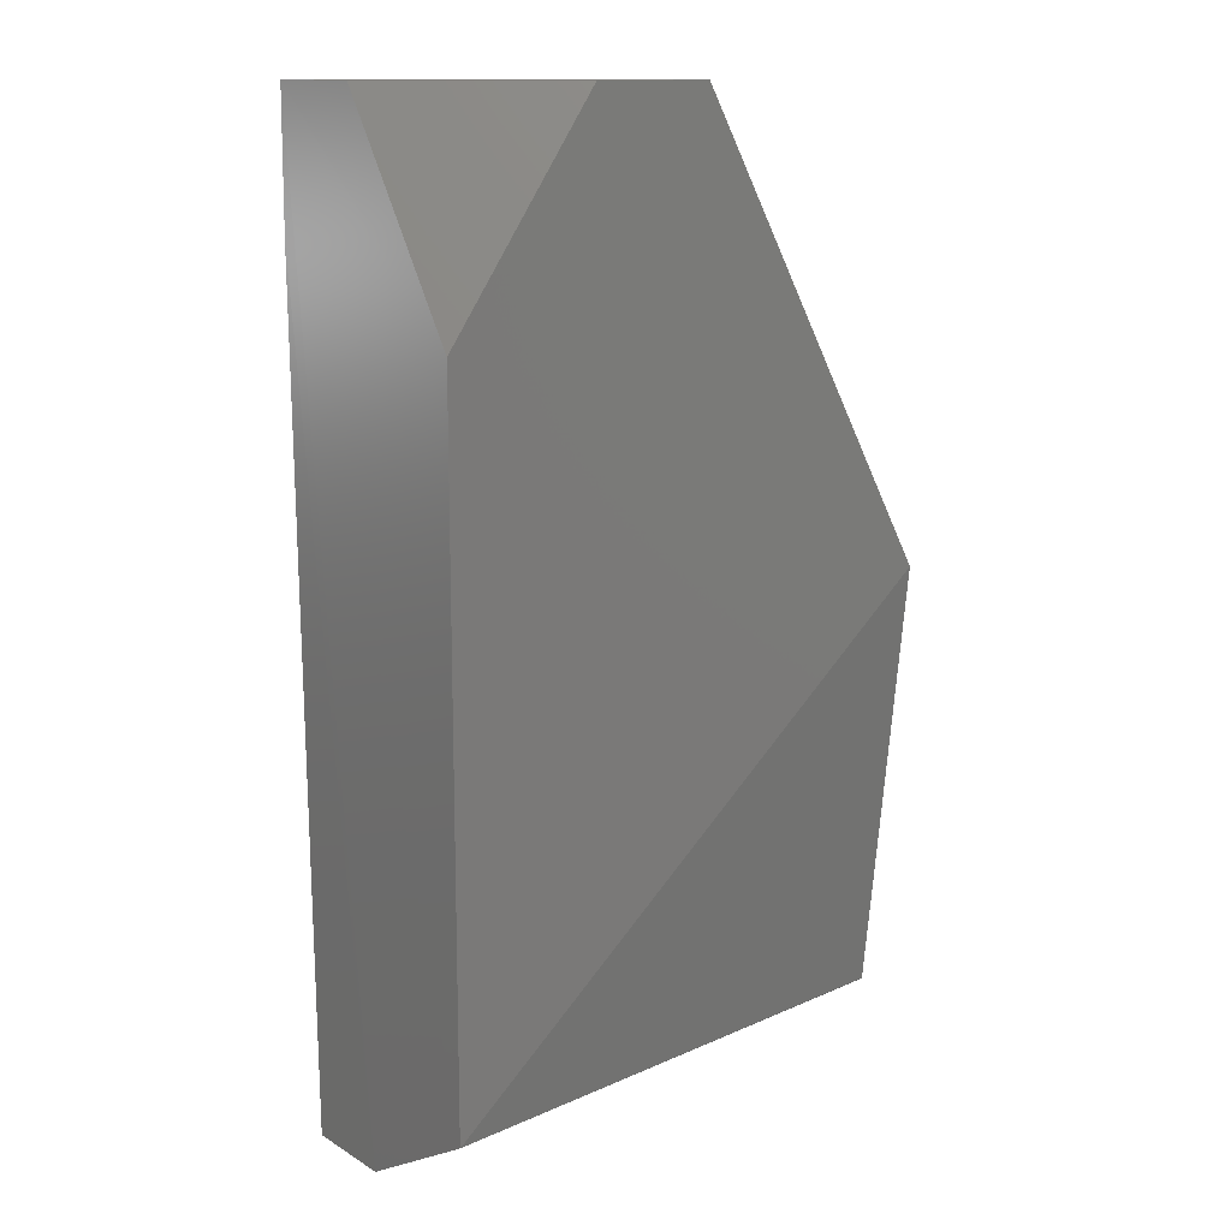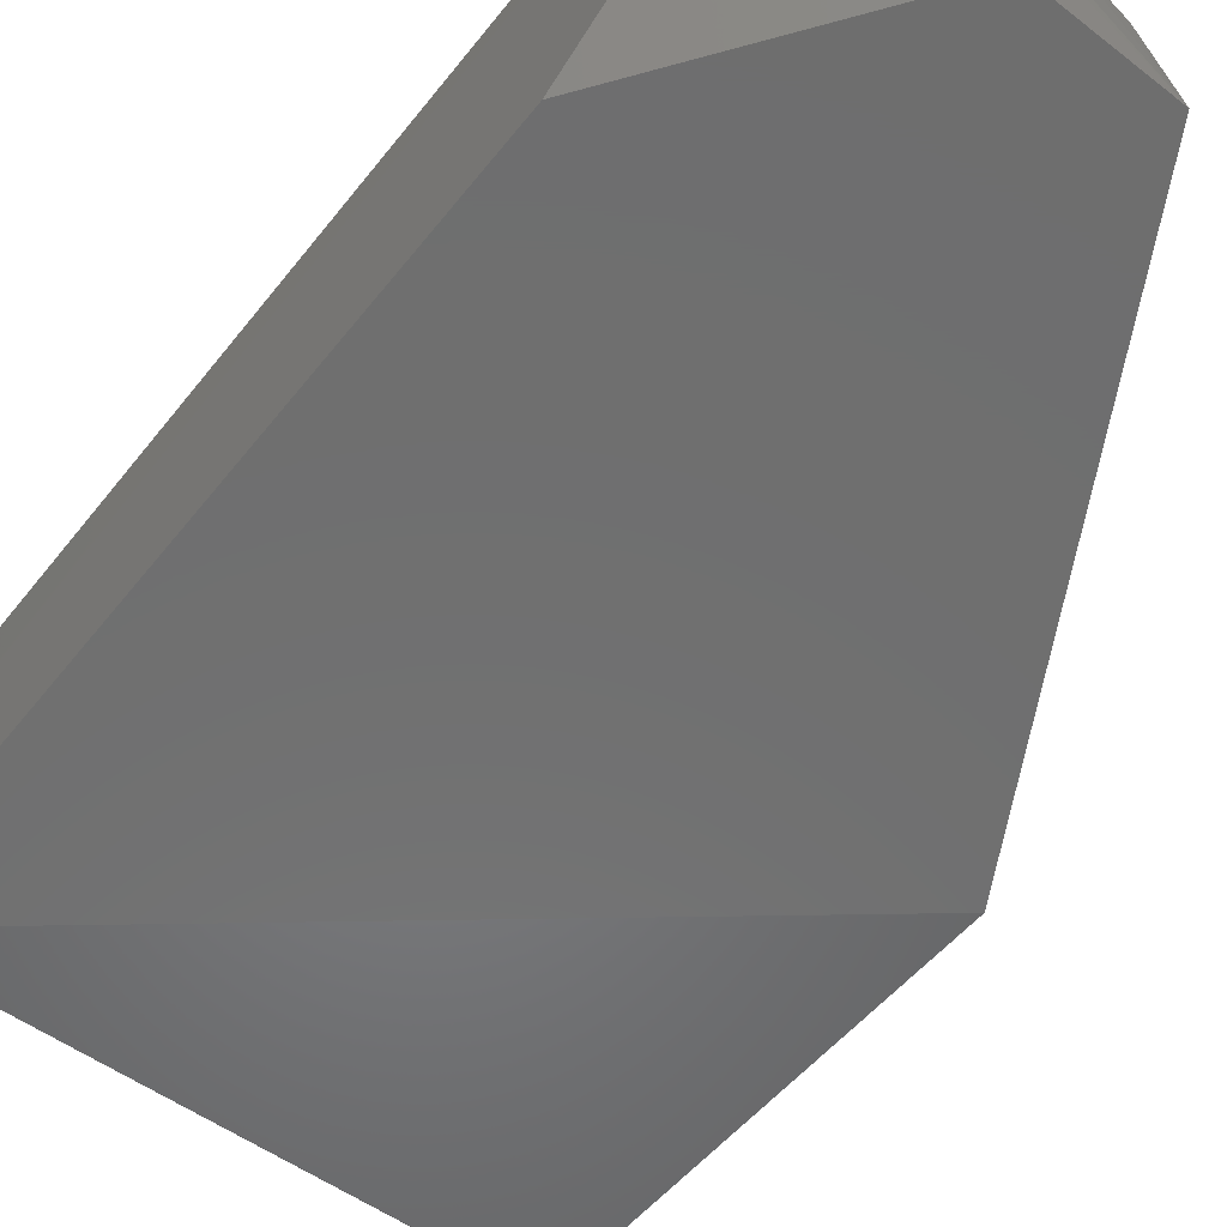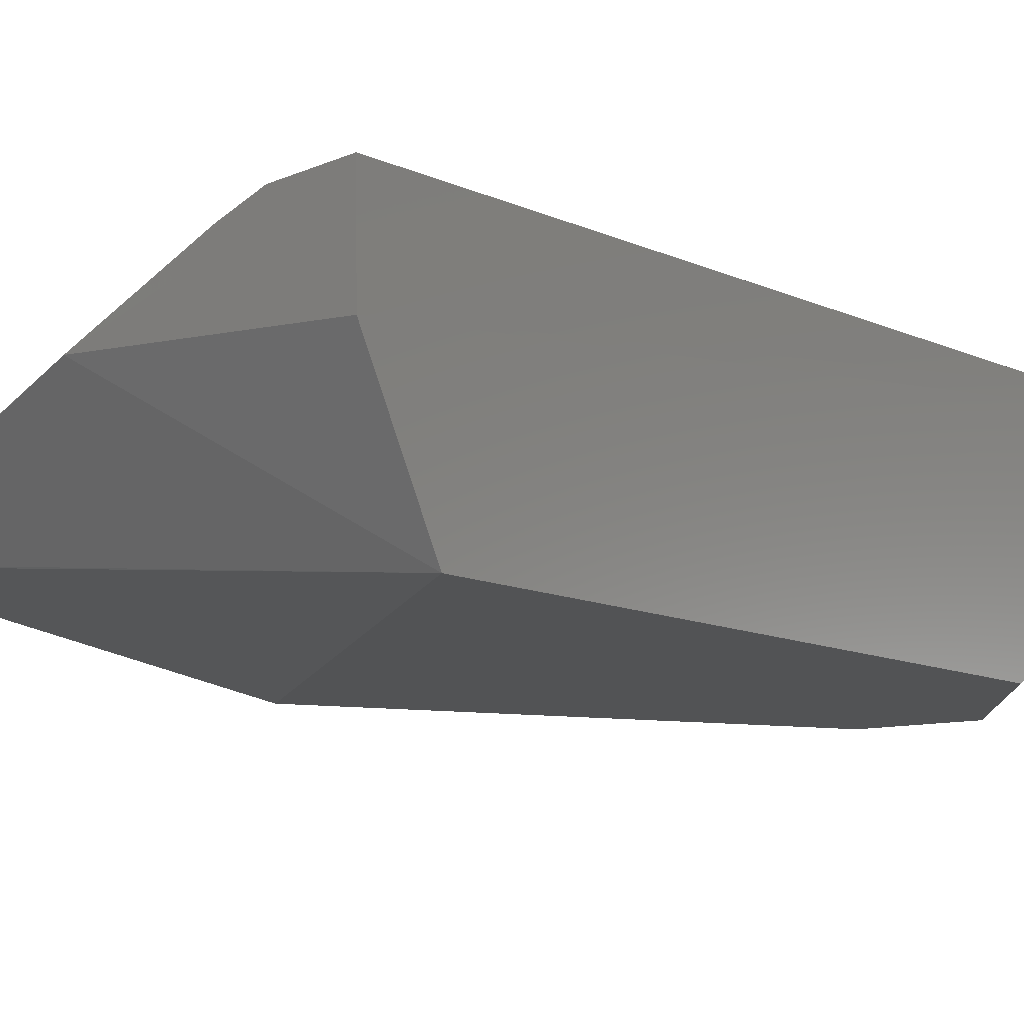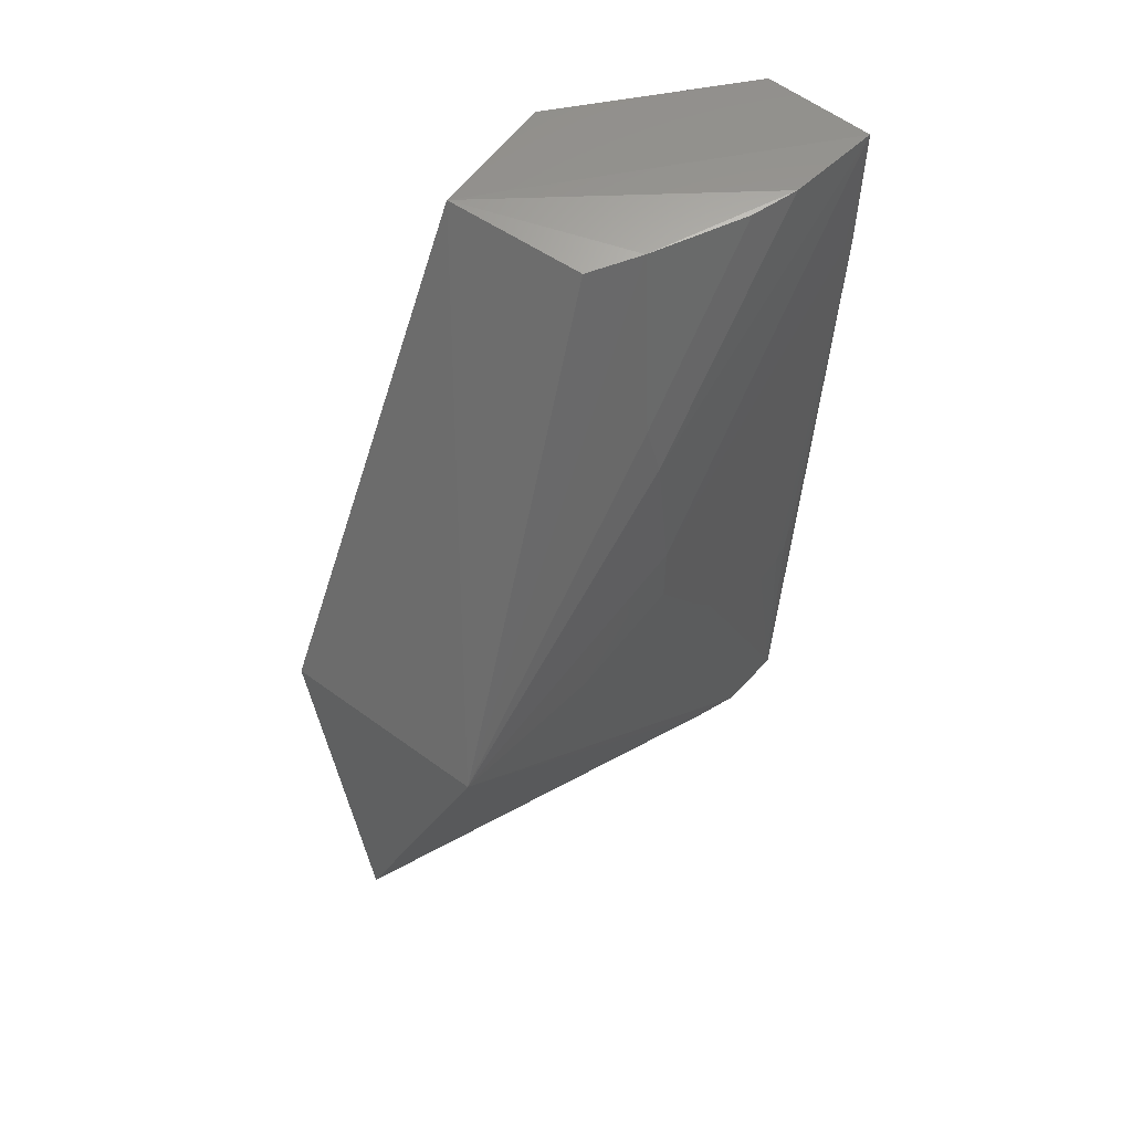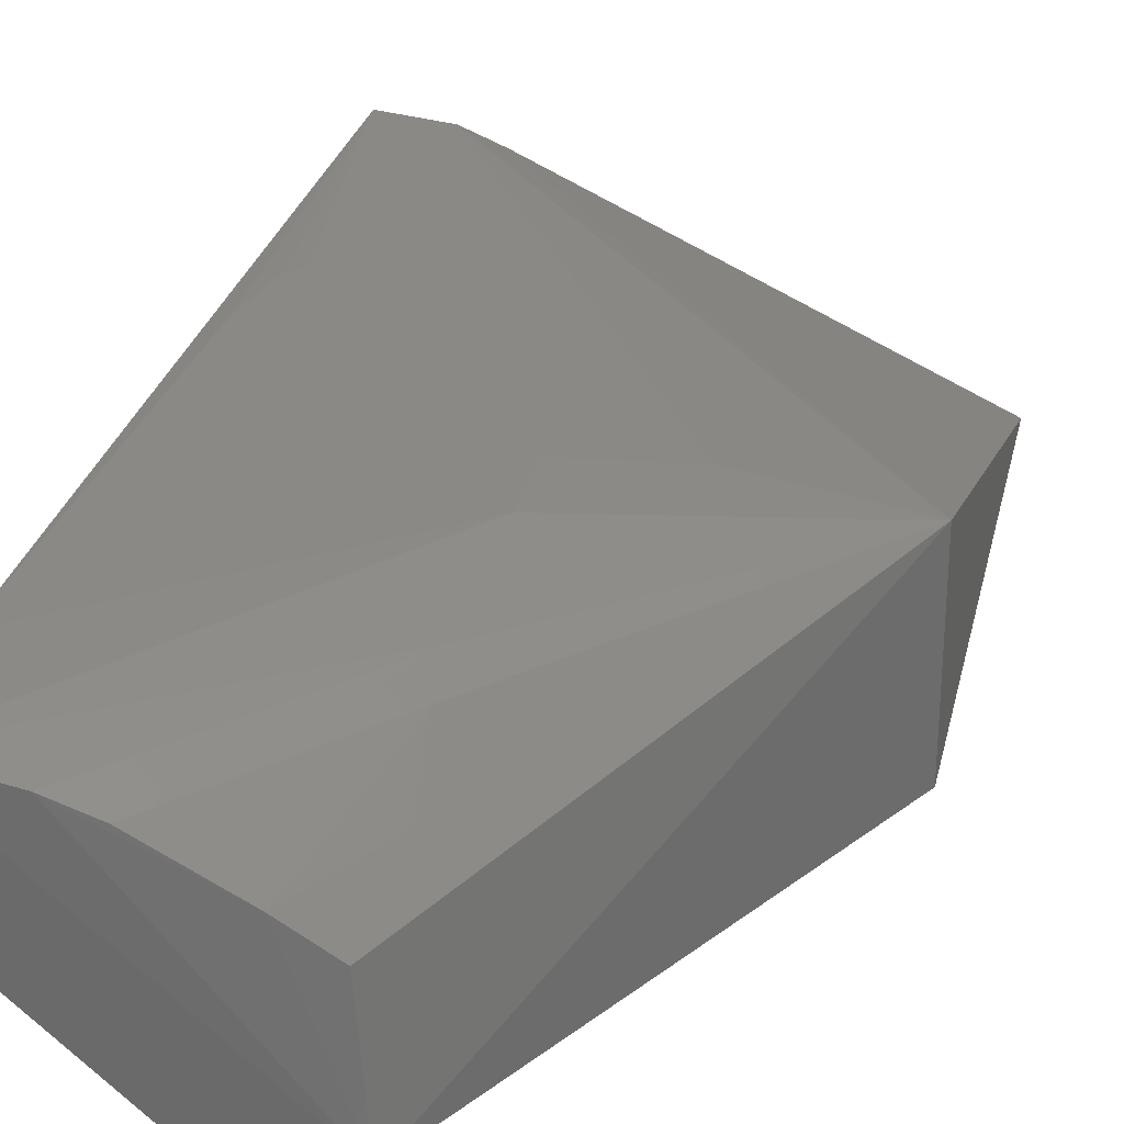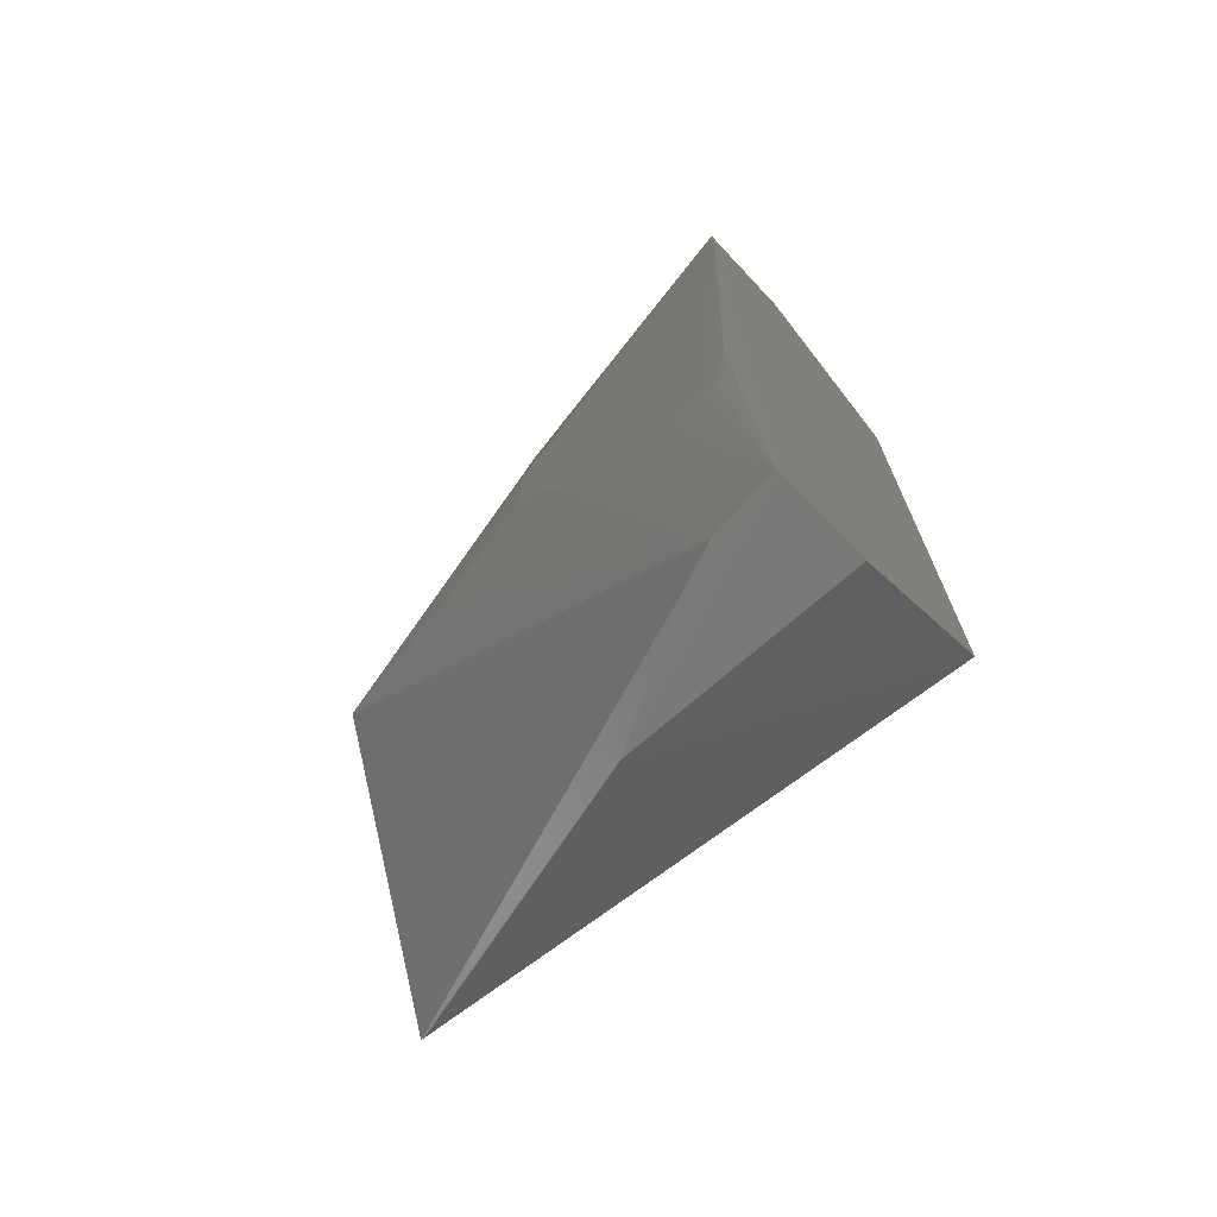
<metadata>
{"format":"stl","ext":"stl","renderer":"f3d","projection":"perspective","resolution":1024,"background":"white","views":[{"elev":13.6,"azim":-38.7,"up":"+Z"},{"elev":-60.8,"azim":-38.7,"up":"+Y"},{"elev":-10.0,"azim":-142.0,"up":"+Y"},{"elev":59.9,"azim":127.3,"up":"+Z"},{"elev":29.9,"azim":13.1,"up":"+Y"},{"elev":-71.8,"azim":-136.7,"up":"+Z"}]}
</metadata>
<code>
# stl→obj: 32 verts, 60 faces
v 0.2254 8.203 0.7565
v 0.1599 9.622 4.961
v 0.1672 7.669 4.934
v -2.289 7.669 9.269
v -2.408 8.931 9.185
v -4.89 7.669 7.246
v -4.89 7.669 0.7439
v -4.892 9.965 9.269
v -3.445 7.669 9.269
v -3.817 9.661 0.04529
v -4.216 9.811 0.02995
v -4.89 8.97 0.02143
v -2.85 9.22 9.207
v -2.312 9.683 7.751
v -3.659 9.669 9.236
v -4.067 9.822 9.258
v -4.89 8.97 9.269
v -4.89 9.979 7.966
v -4.874 9.868 0.0241
v -2.675 9.062 0.001078
v -2.303 9.834 7.344
v -2.293 9.975 6.086
v -1.303 9.831 4.96
v -2.298 9.972 5.373
v -2.875 9.971 4.362
v -4.171 9.976 3.061
v -4.455 9.977 3.059
v -4.733 9.97 3.923
v -4.75 9.979 7.966
v 0.1632 8.21 0.743
v -3.164 9.969 3.929
v -4.59 9.974 3.203
f 1 2 3
f 4 3 2
f 4 2 5
f 4 6 3
f 7 6 8
f 7 1 3
f 7 3 6
f 9 6 4
f 10 11 2
f 10 2 1
f 12 7 8
f 13 4 5
f 13 14 15
f 13 5 2
f 13 2 14
f 16 8 4
f 16 13 15
f 16 4 13
f 17 8 6
f 17 6 9
f 17 9 4
f 17 4 8
f 18 12 8
f 18 19 12
f 20 12 19
f 20 19 11
f 20 11 10
f 20 10 1
f 20 7 12
f 21 16 15
f 21 15 14
f 21 14 2
f 21 2 22
f 21 22 8
f 21 8 16
f 23 22 2
f 23 24 22
f 23 25 24
f 23 2 11
f 23 11 25
f 26 19 27
f 26 24 25
f 26 27 22
f 26 22 24
f 28 19 18
f 29 18 8
f 29 8 22
f 29 22 27
f 29 27 18
f 30 20 1
f 30 1 7
f 30 7 20
f 31 26 25
f 31 19 26
f 31 25 11
f 31 11 19
f 32 27 19
f 32 19 28
f 32 28 18
f 32 18 27

</code>
